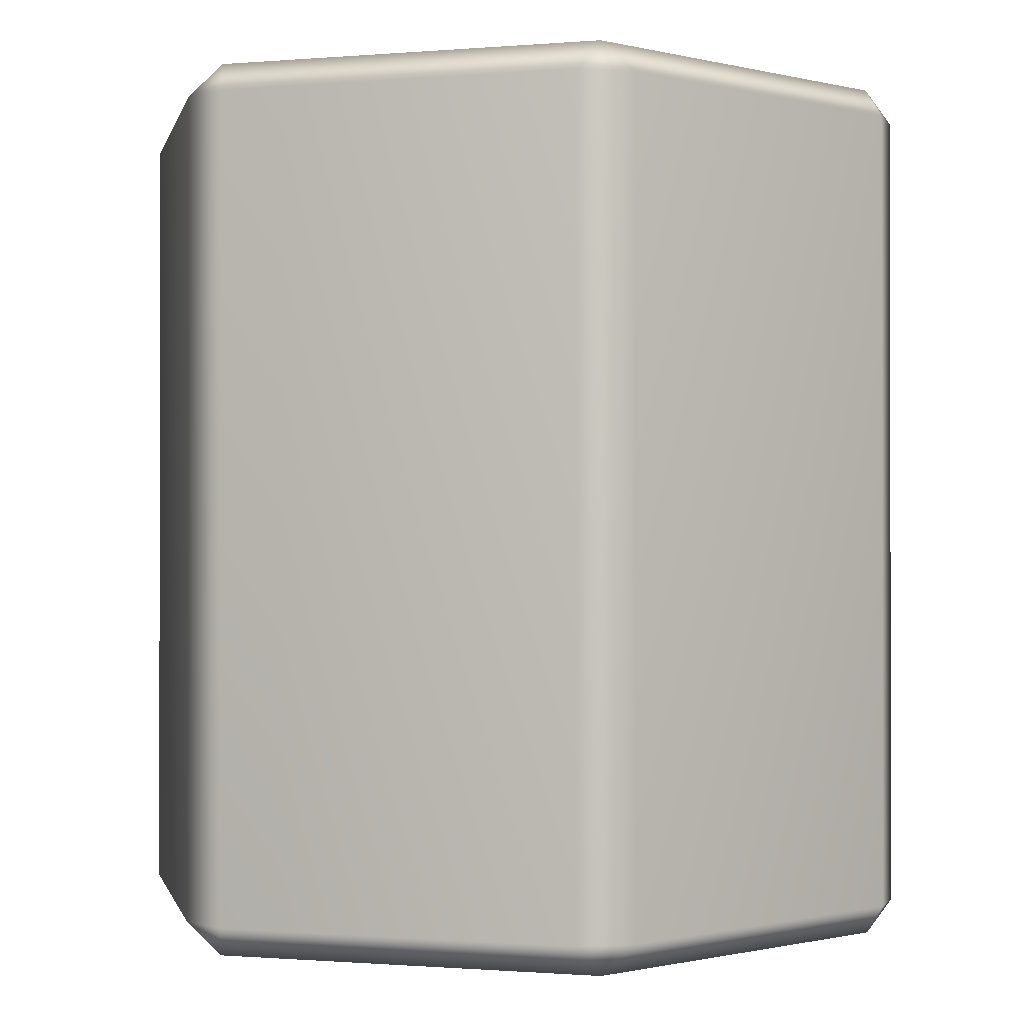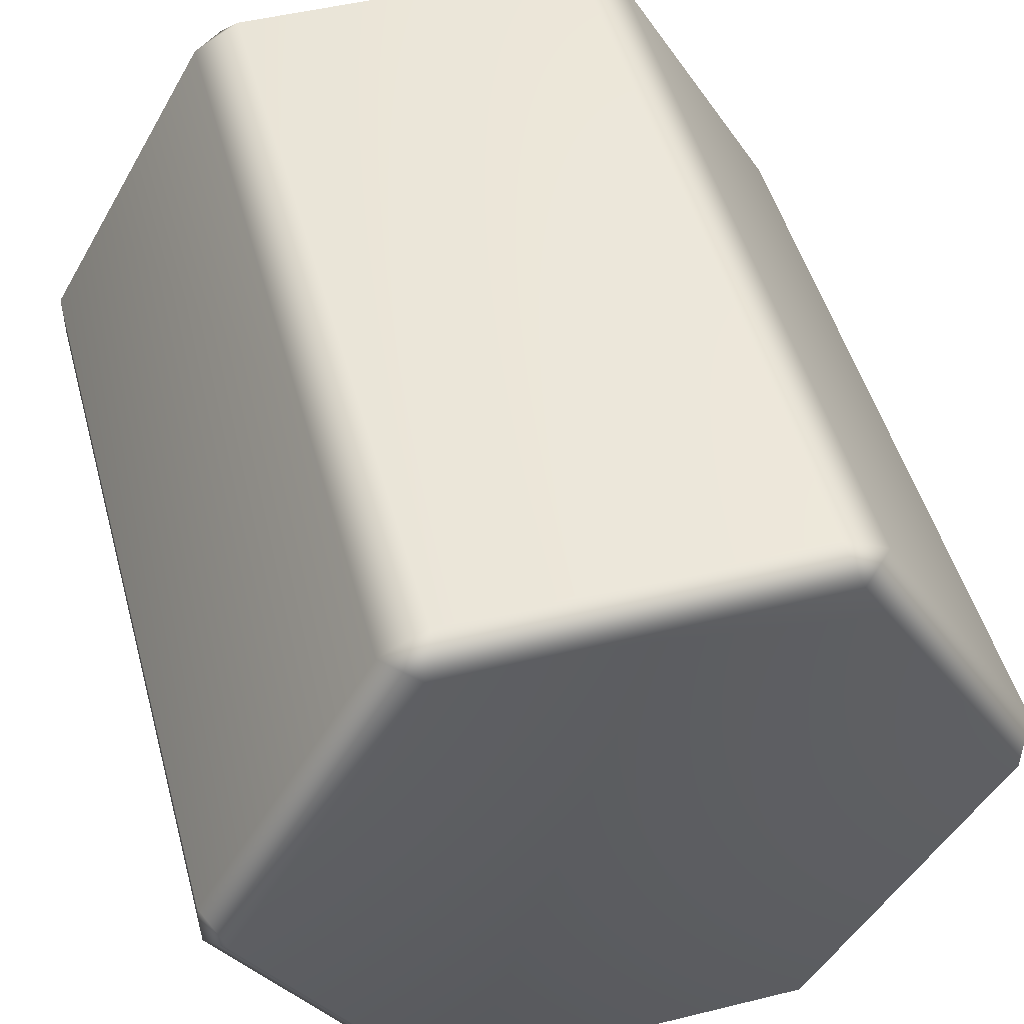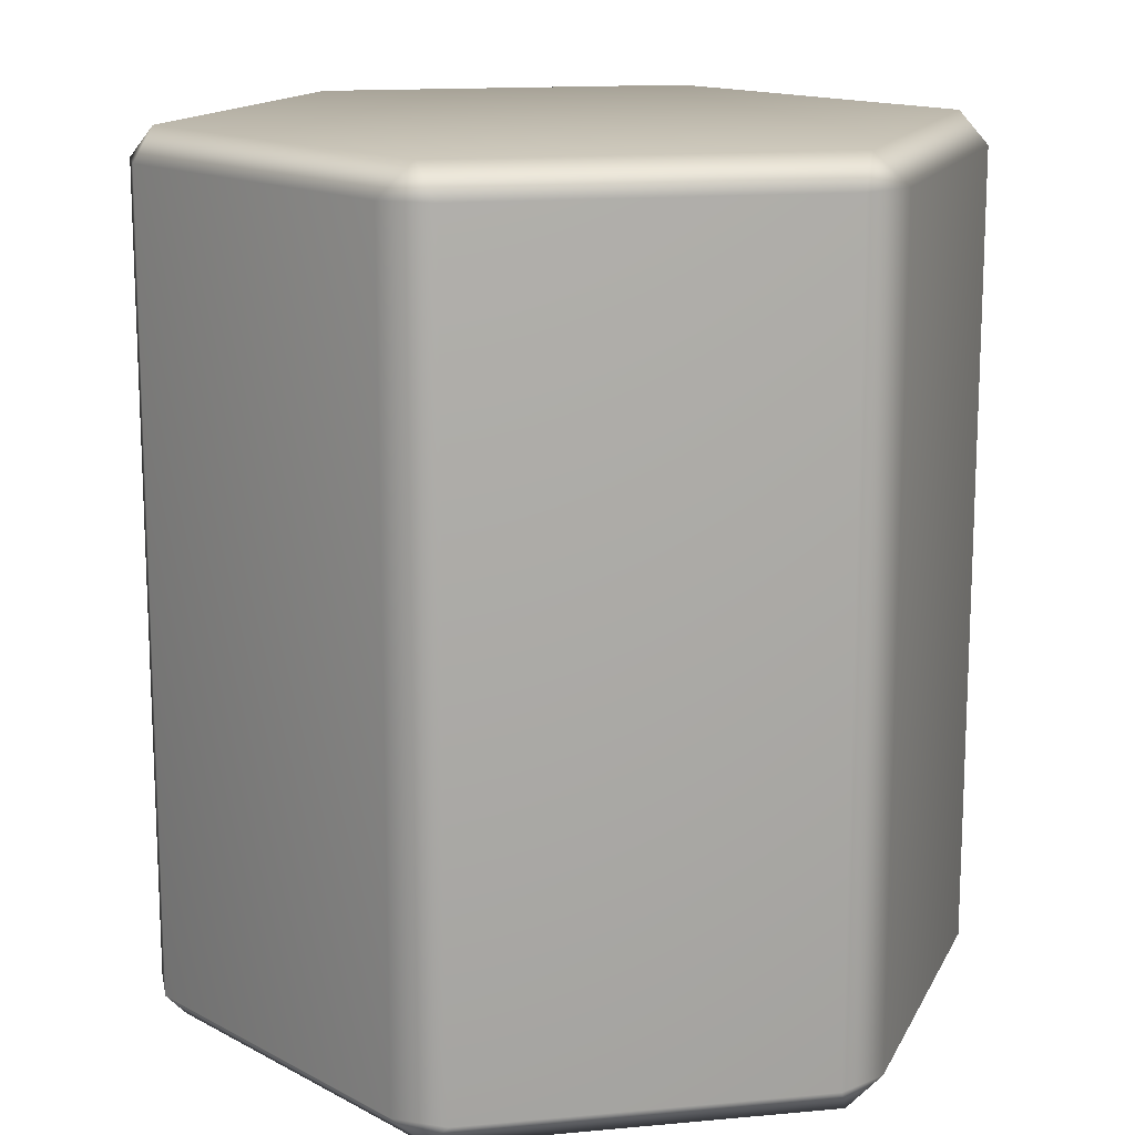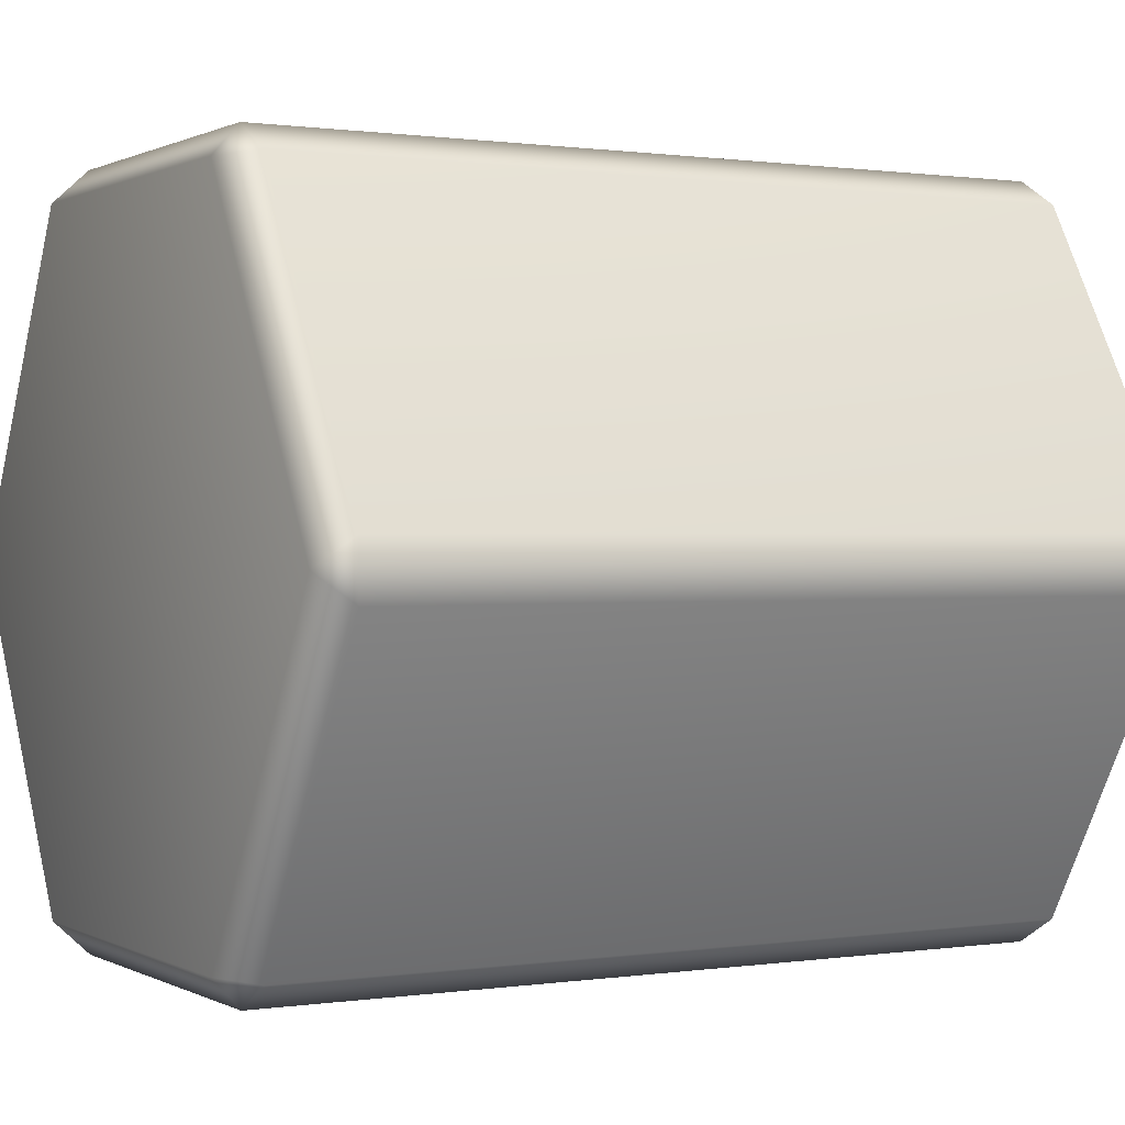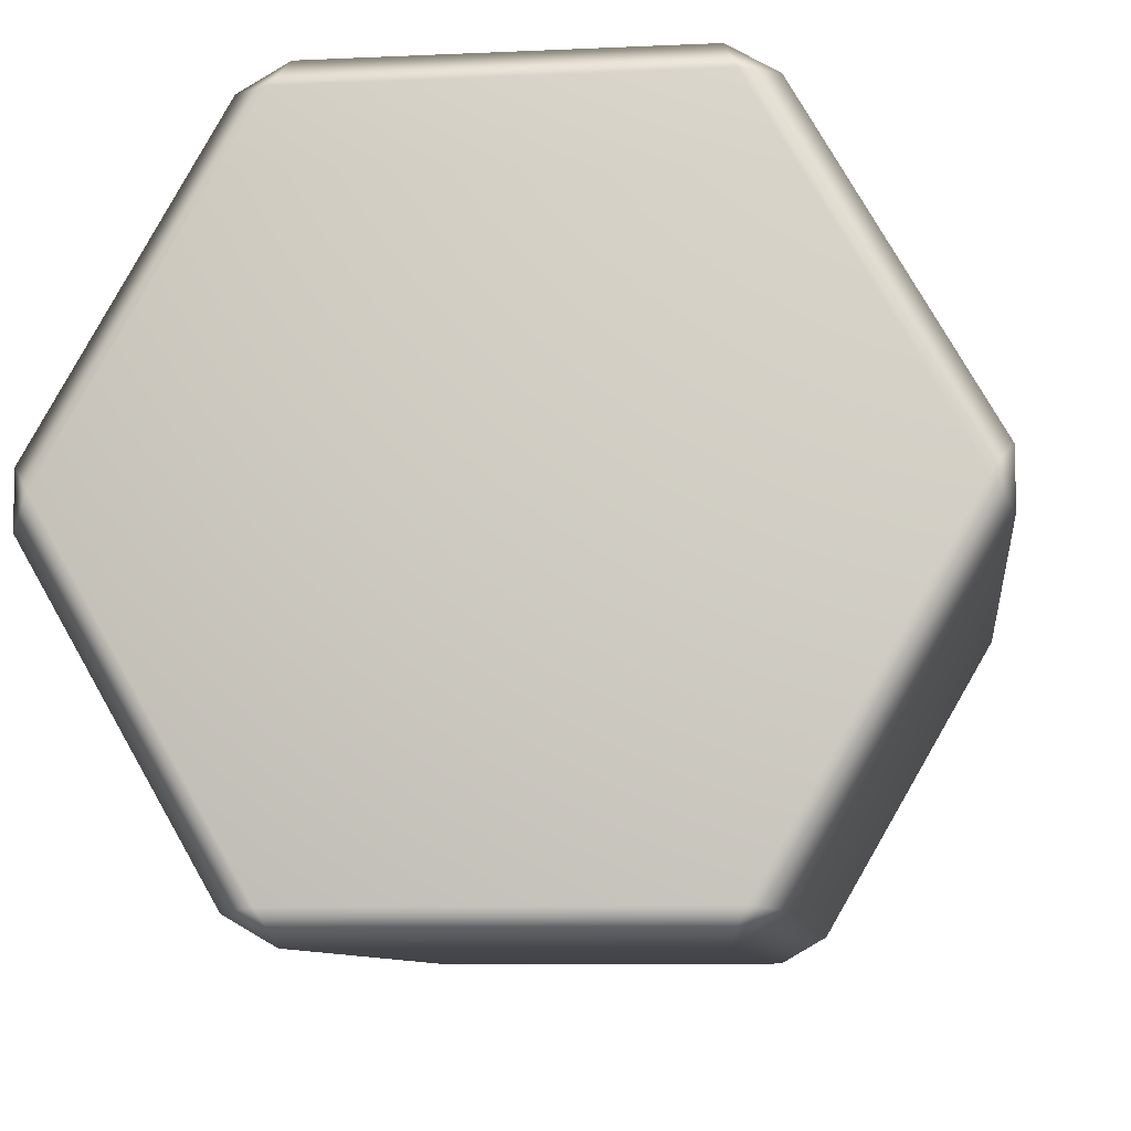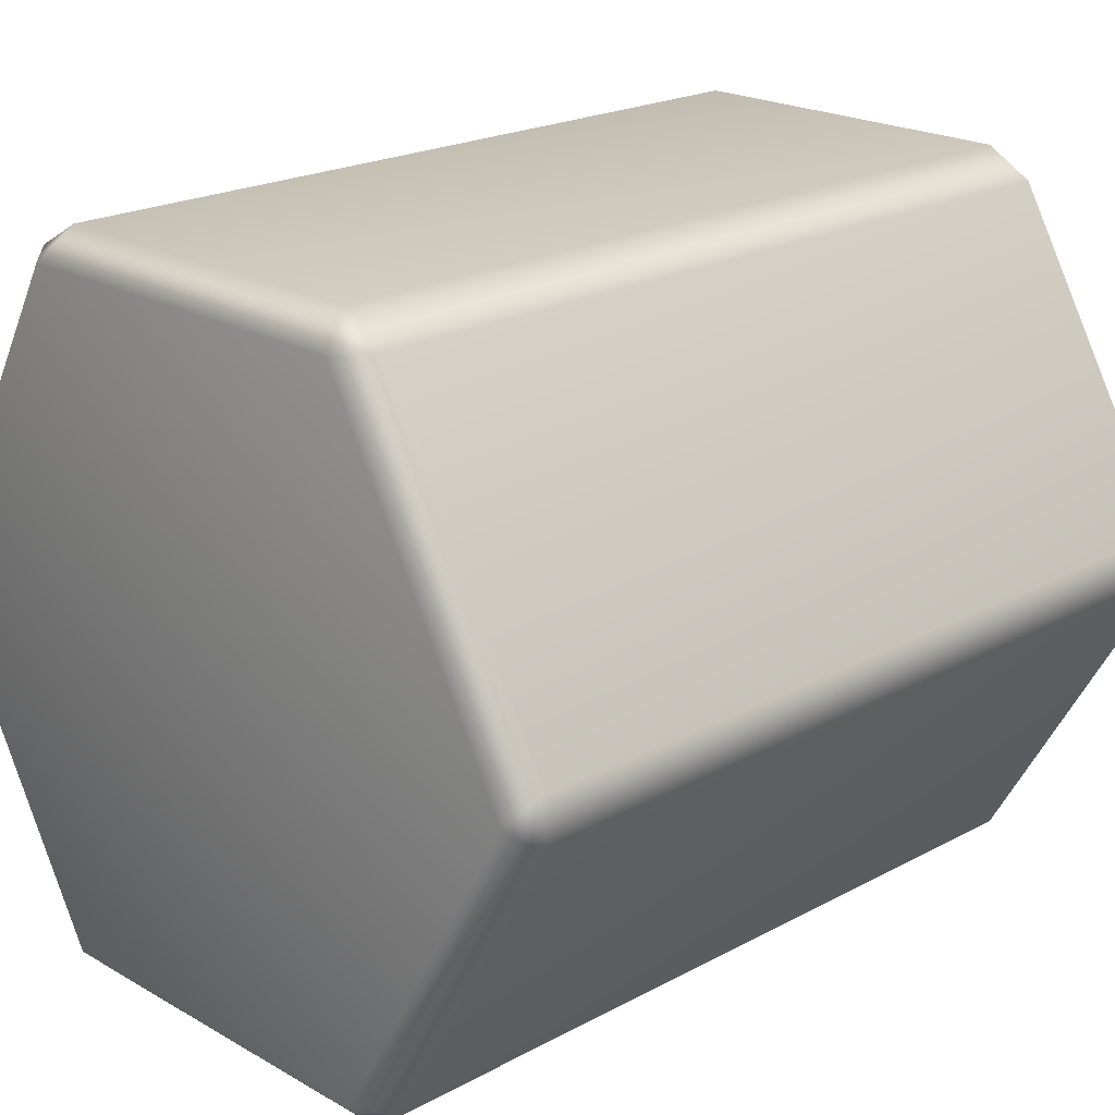
<metadata>
{"format":"obj","ext":"obj","renderer":"f3d","projection":"perspective","resolution":1024,"background":"white","views":[{"elev":-0.7,"azim":17.6,"up":"+Y"},{"elev":49.4,"azim":-15.2,"up":"+Z"},{"elev":14.6,"azim":48.7,"up":"+Y"},{"elev":0.6,"azim":-119.4,"up":"+Z"},{"elev":-8.8,"azim":7.0,"up":"+Z"},{"elev":20.9,"azim":-134.2,"up":"+Z"}]}
</metadata>
<code>
g platHex01
v -0.8914 -4.182 -1.816
v 0.8914 -4.182 -1.816
v 0.8914 -0.1573 -1.816
v -0.8914 -0.1573 -1.816
v -1.127 -0.1573 -1.68
v -1.127 -4.182 -1.68
v -2.019 -4.182 -0.1362
v -2.019 -0.1573 -0.1362
v -2.019 -0.1573 0.1362
v -2.019 -4.182 0.1362
v -1.127 -4.182 1.68
v -2.019 -4.182 0.1362
v -2.019 -0.1573 0.1362
v -1.127 -0.1573 1.68
v -0.8914 -0.1573 1.816
v -0.8914 -4.182 1.816
v 0.8914 -4.182 1.816
v 0.8914 -0.1573 1.816
v 1.127 -0.1573 1.68
v 1.127 -4.182 1.68
v 2.019 -4.182 0.1362
v 1.127 -4.182 1.68
v 1.127 -0.1573 1.68
v 2.019 -0.1573 0.1362
v 2.019 -0.1573 -0.1362
v 2.019 -4.182 -0.1362
v 1.127 -4.182 -1.68
v 1.127 -0.1573 -1.68
v 0.8914 -0.1573 -1.816
v 0.8914 -4.182 -1.816
v 0.9579 -4.339 1.659
v -0.8914 -4.182 1.816
v 0.8914 -4.182 1.816
v 1.127 -4.182 1.68
v -0.9579 -4.339 1.659
v -1.127 -4.182 1.68
v -2.019 -4.182 0.1362
v 1.916 -4.339 -2.019e-06
v 2.019 -4.182 0.1362
v 2.019 -4.182 -0.1362
v -1.377e-06 -4.339 -2.019e-06
v -1.916 -4.339 -2.019e-06
v -2.019 -4.182 -0.1362
v -1.127 -4.182 -1.68
v 0.9579 -4.339 -1.659
v 1.127 -4.182 -1.68
v 0.8914 -4.182 -1.816
v -0.9579 -4.339 -1.659
v -0.8914 -4.182 -1.816
v 1.127 -0.1573 -1.68
v 2.019 -0.1573 -0.1362
v 1.916 1.819e-14 -2.019e-06
v 2.019 -0.1573 0.1362
v 0.9579 1.819e-14 -1.659
v 0.8914 -0.1573 -1.816
v -0.8914 -0.1573 -1.816
v 0.9579 1.819e-14 1.659
v 1.127 -0.1573 1.68
v 0.8914 -0.1573 1.816
v -1.377e-06 1.819e-14 -2.019e-06
v -0.9579 1.819e-14 -1.659
v -1.127 -0.1573 -1.68
v -2.019 -0.1573 -0.1362
v -0.9579 1.819e-14 1.659
v -0.8914 -0.1573 1.816
v -1.127 -0.1573 1.68
v -1.916 1.819e-14 -2.019e-06
v -2.019 -0.1573 0.1362
g platHex01_0
f 3 2 1
f 4 3 1
f 4 1 5
f 1 6 5
f 5 6 7
f 8 5 7
f 8 7 9
f 7 10 9
f 13 12 11
f 14 13 11
f 14 11 15
f 11 16 15
f 15 16 17
f 18 15 17
f 18 17 19
f 17 20 19
f 23 22 21
f 24 23 21
f 24 21 25
f 21 26 25
f 25 26 27
f 28 25 27
f 28 27 29
f 27 30 29
f 33 32 31
f 34 33 31
f 32 35 31
f 32 36 35
f 36 37 35
f 31 38 34
f 38 39 34
f 40 39 38
f 35 41 31
f 31 41 38
f 37 42 35
f 42 41 35
f 37 43 42
f 43 44 42
f 40 38 45
f 38 41 45
f 46 40 45
f 47 46 45
f 48 41 42
f 44 48 42
f 45 41 48
f 47 45 48
f 44 49 48
f 49 47 48
f 52 51 50
f 53 51 52
f 54 52 50
f 50 55 54
f 55 56 54
f 53 52 57
f 58 53 57
f 59 58 57
f 54 60 52
f 52 60 57
f 56 61 54
f 61 60 54
f 56 62 61
f 62 63 61
f 59 57 64
f 57 60 64
f 65 59 64
f 66 65 64
f 67 60 61
f 63 67 61
f 64 60 67
f 66 64 67
f 63 68 67
f 68 66 67

</code>
